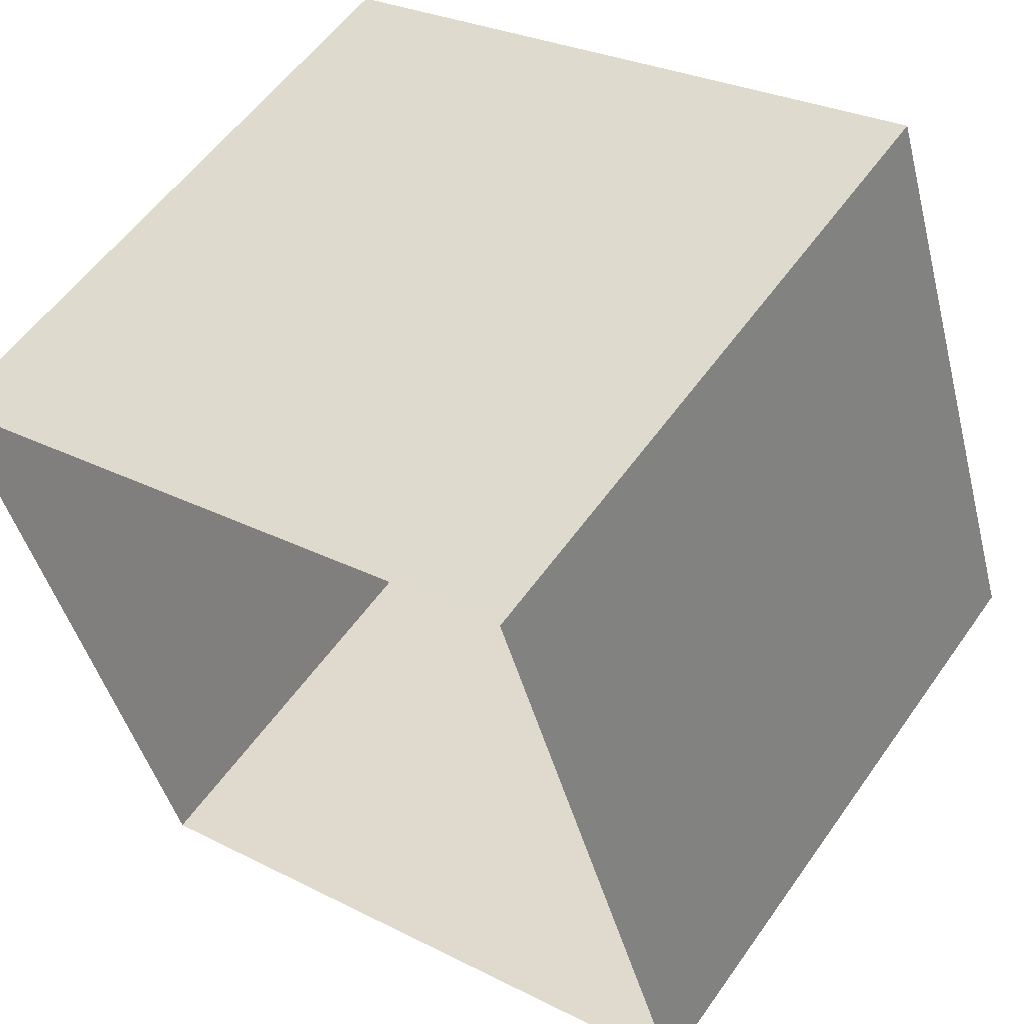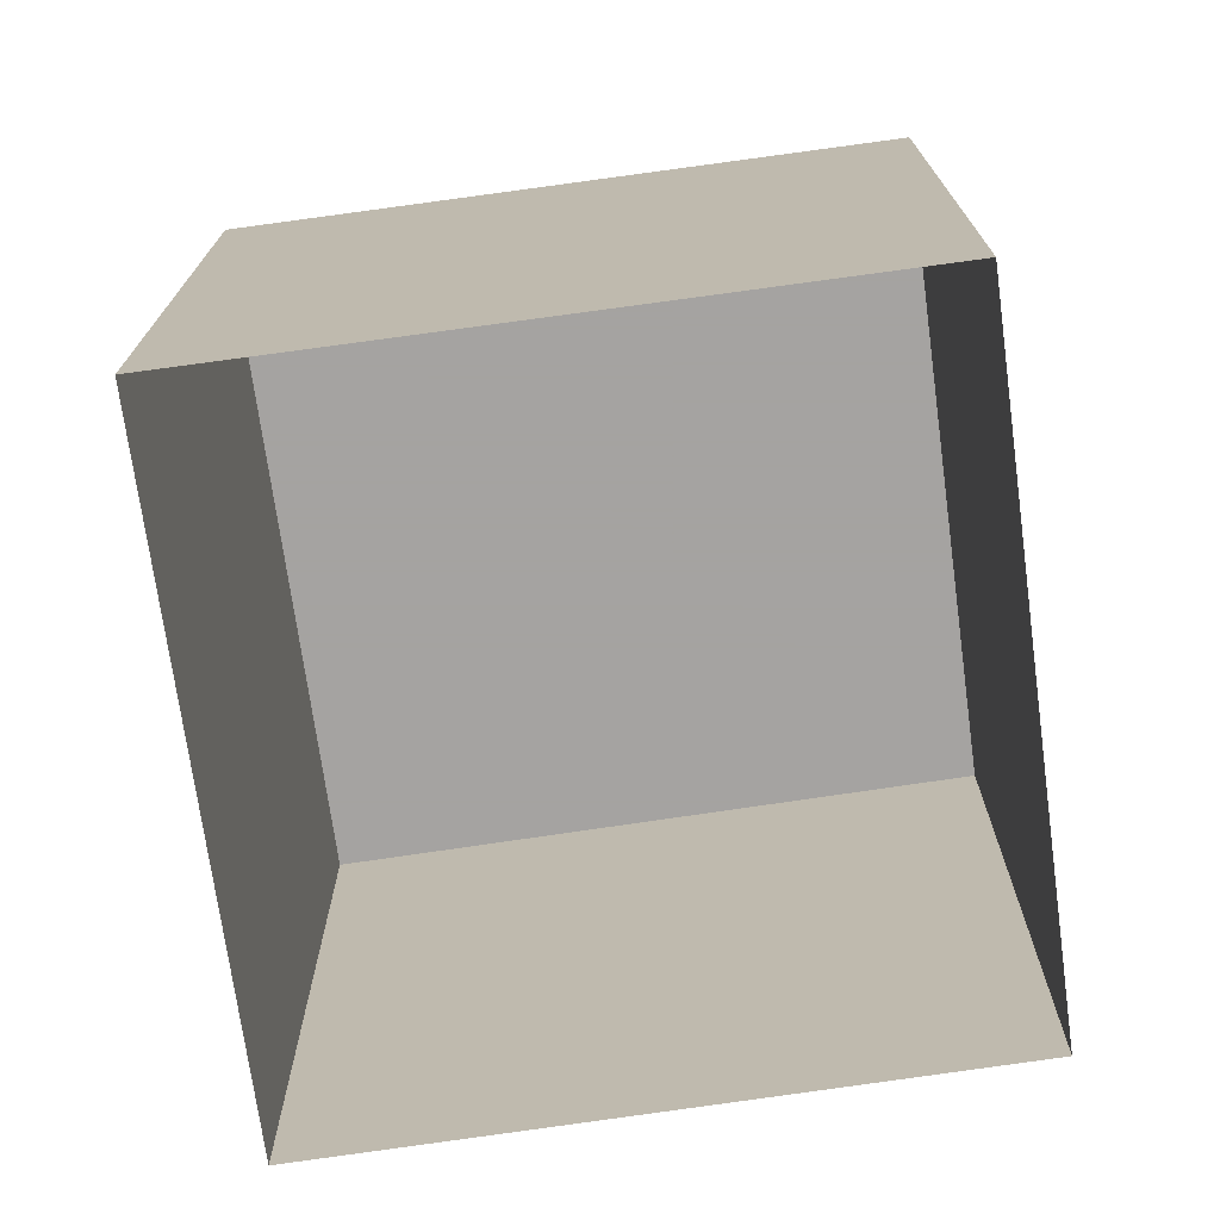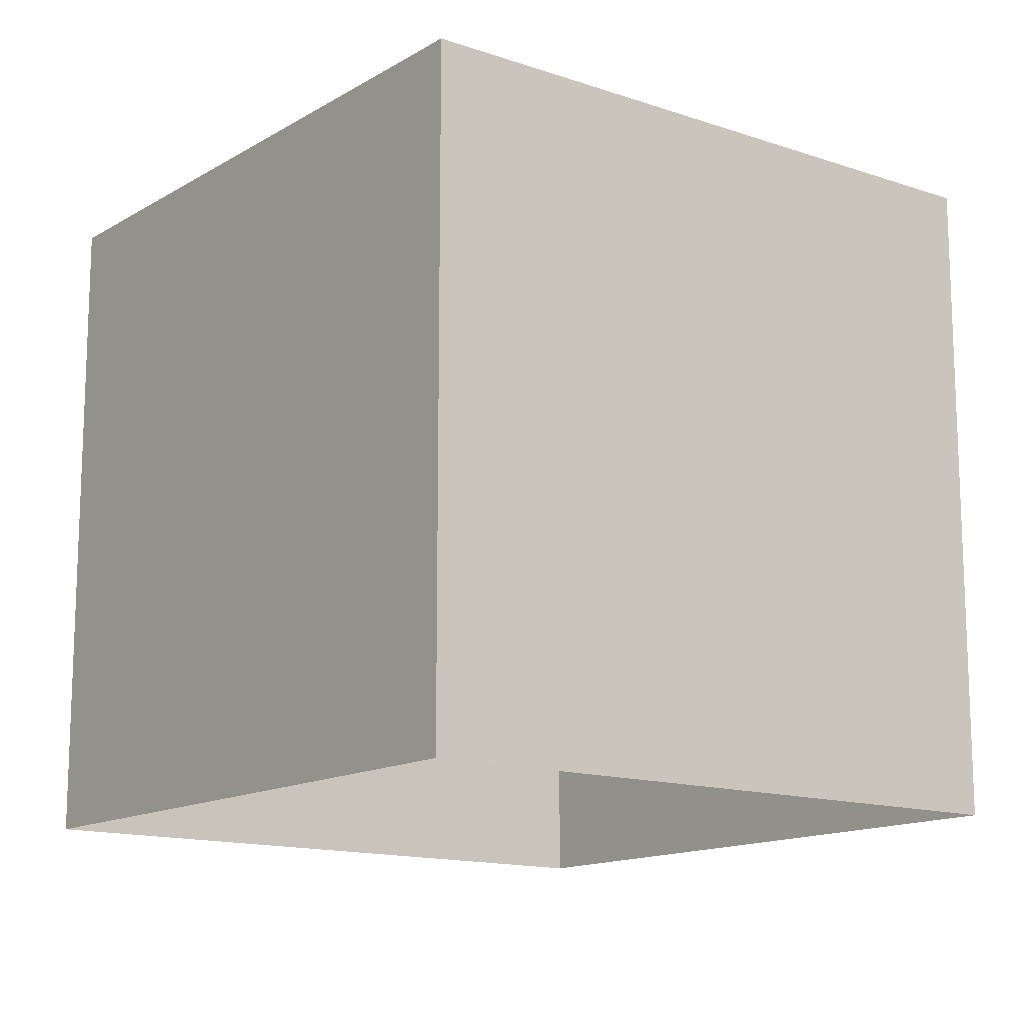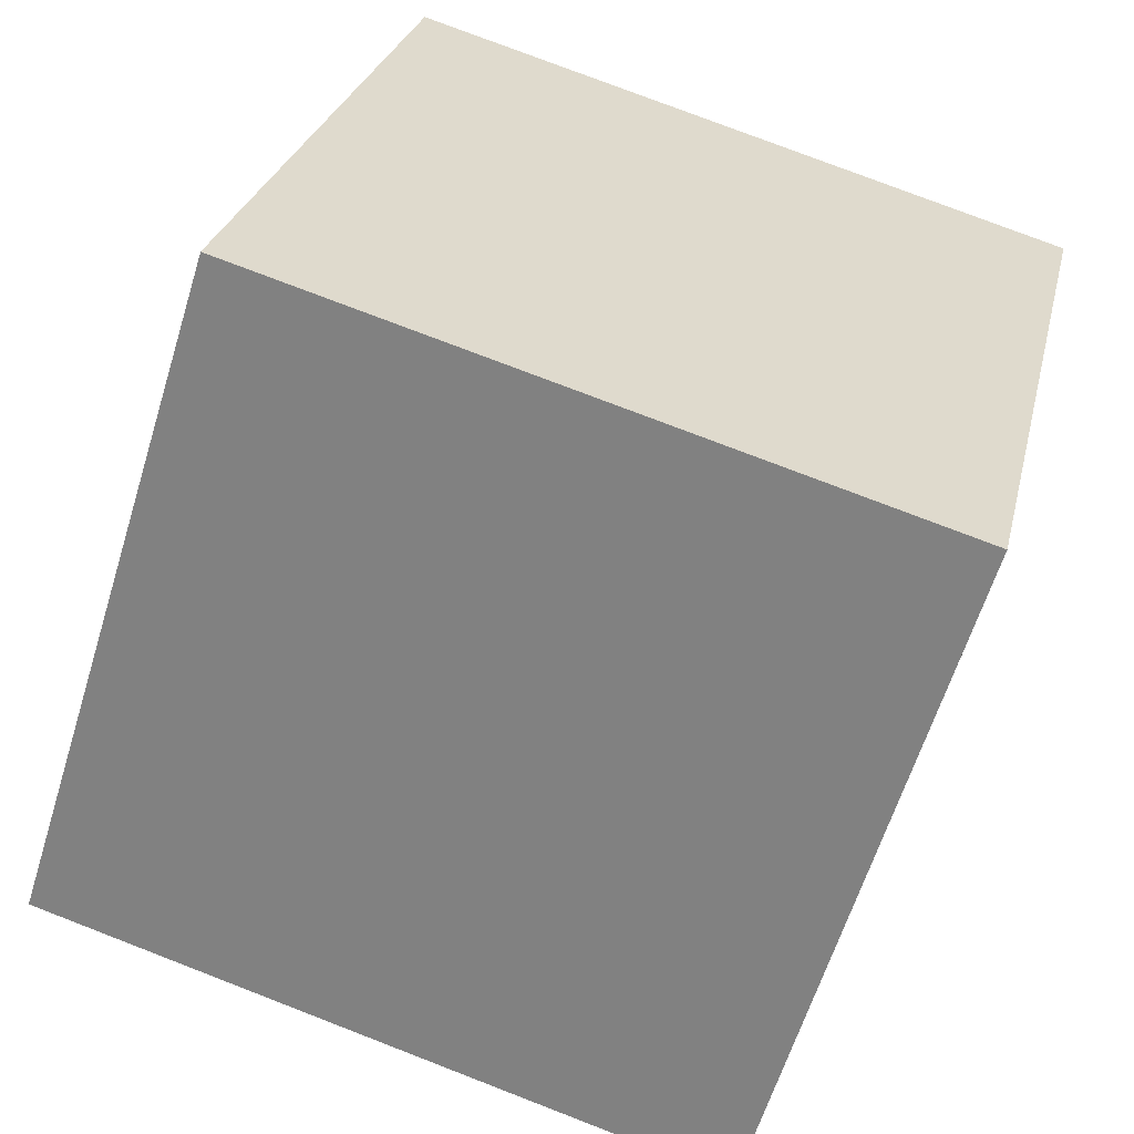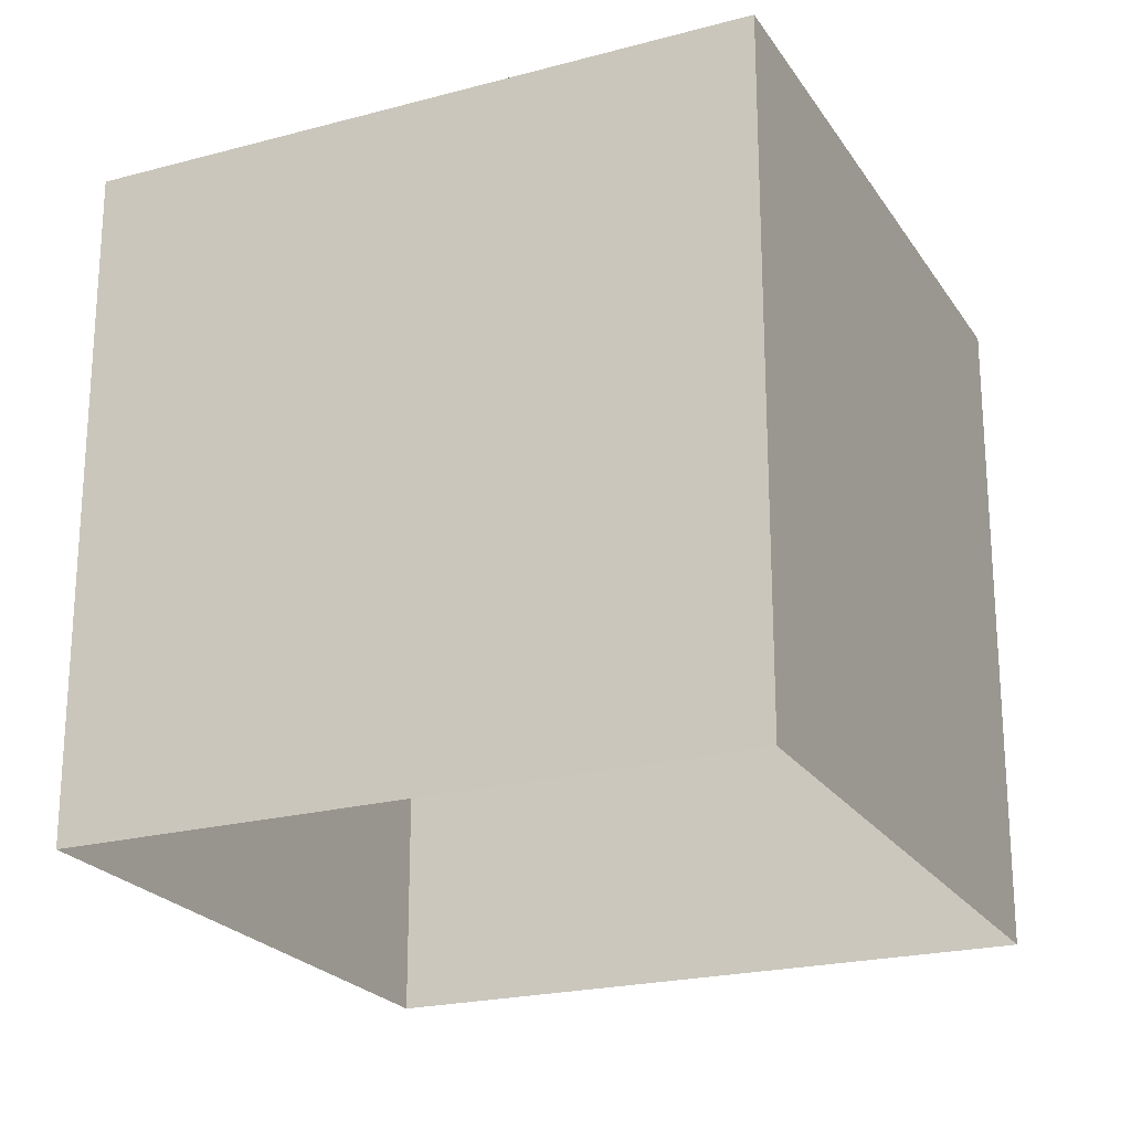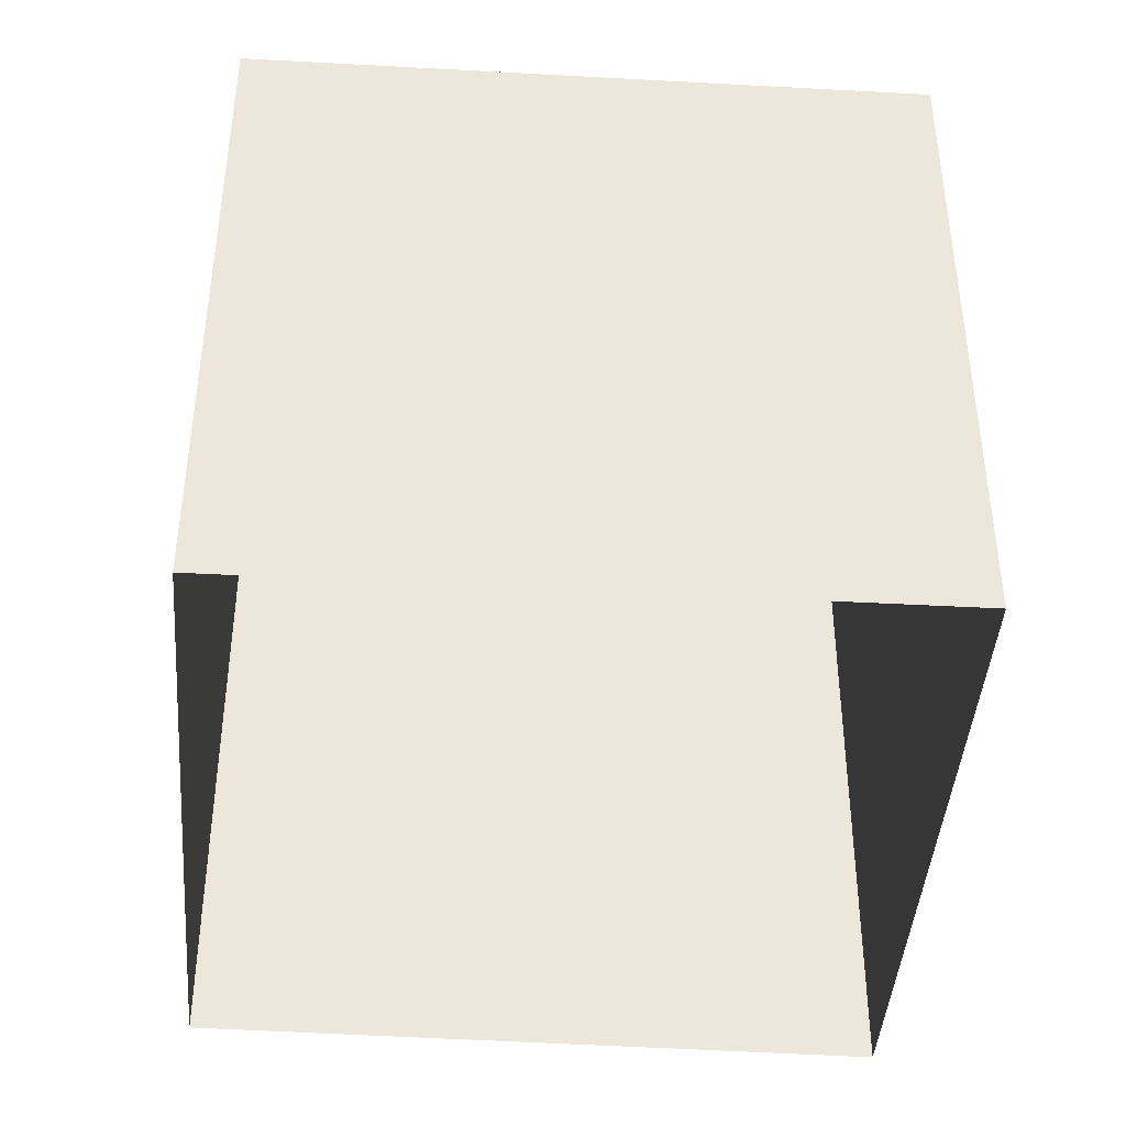
<metadata>
{"format":"obj","ext":"obj","renderer":"f3d","projection":"perspective","resolution":1024,"background":"white","views":[{"elev":55.6,"azim":34.6,"up":"+Z"},{"elev":-73.1,"azim":-99.0,"up":"+Y"},{"elev":-14.0,"azim":35.5,"up":"+Y"},{"elev":27.1,"azim":-167.4,"up":"+Z"},{"elev":-22.3,"azim":97.5,"up":"+Y"},{"elev":-42.3,"azim":68.7,"up":"+Y"}]}
</metadata>
<code>
v 130 165 65
v 82 165 225
v 240 165 272
v 290 165 114
v 290 0 114
v 290 165 114
v 240 165 272
v 240 0 272
v 130 0 65
v 130 165 65
v 290 165 114
v 290 0 114
v 82 0 225
v 82 165 225
v 130 165 65
v 130 0 65
v 240 0 272
v 240 165 272
v 82 165 225
v 82 0 225
f 1 2 3
f 1 3 4
f 5 6 7
f 5 7 8
f 9 10 11
f 9 11 12
f 13 14 15
f 13 15 16
f 17 18 19
f 17 19 20

</code>
